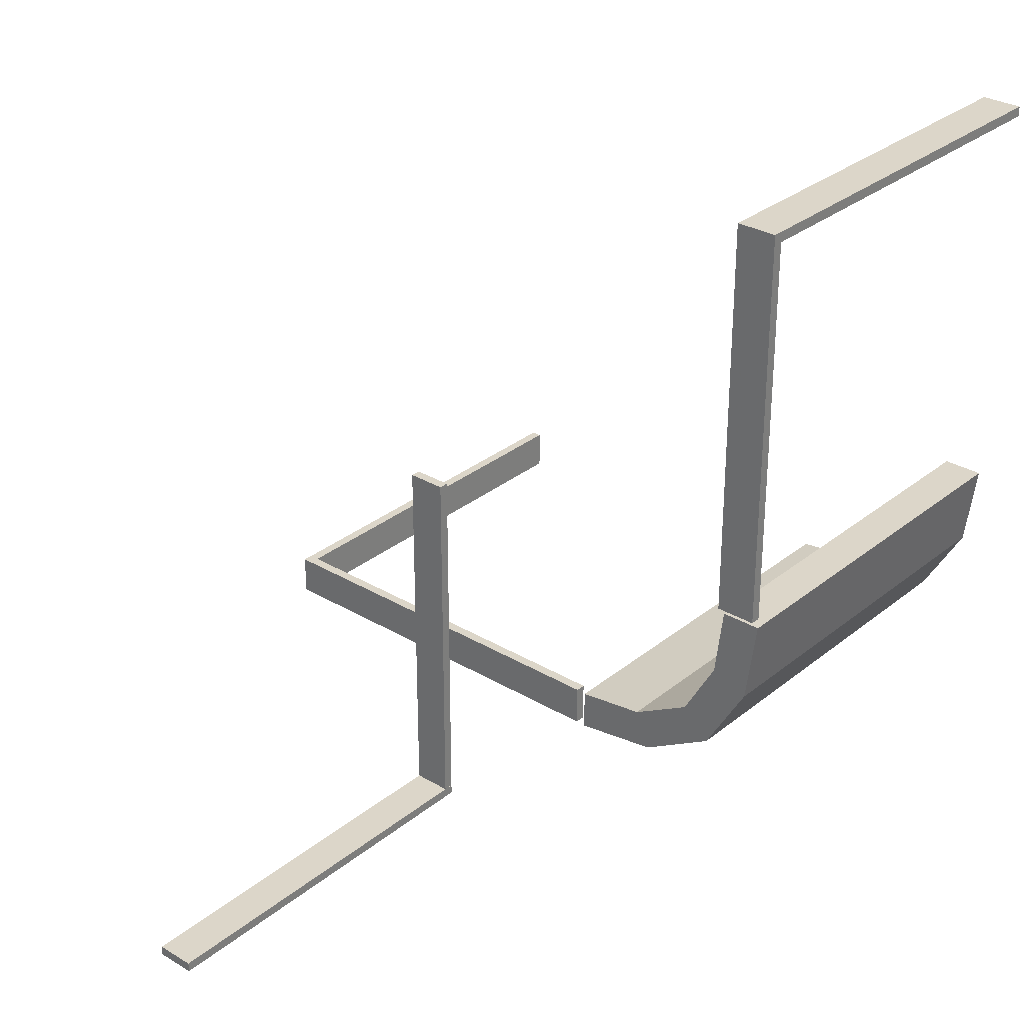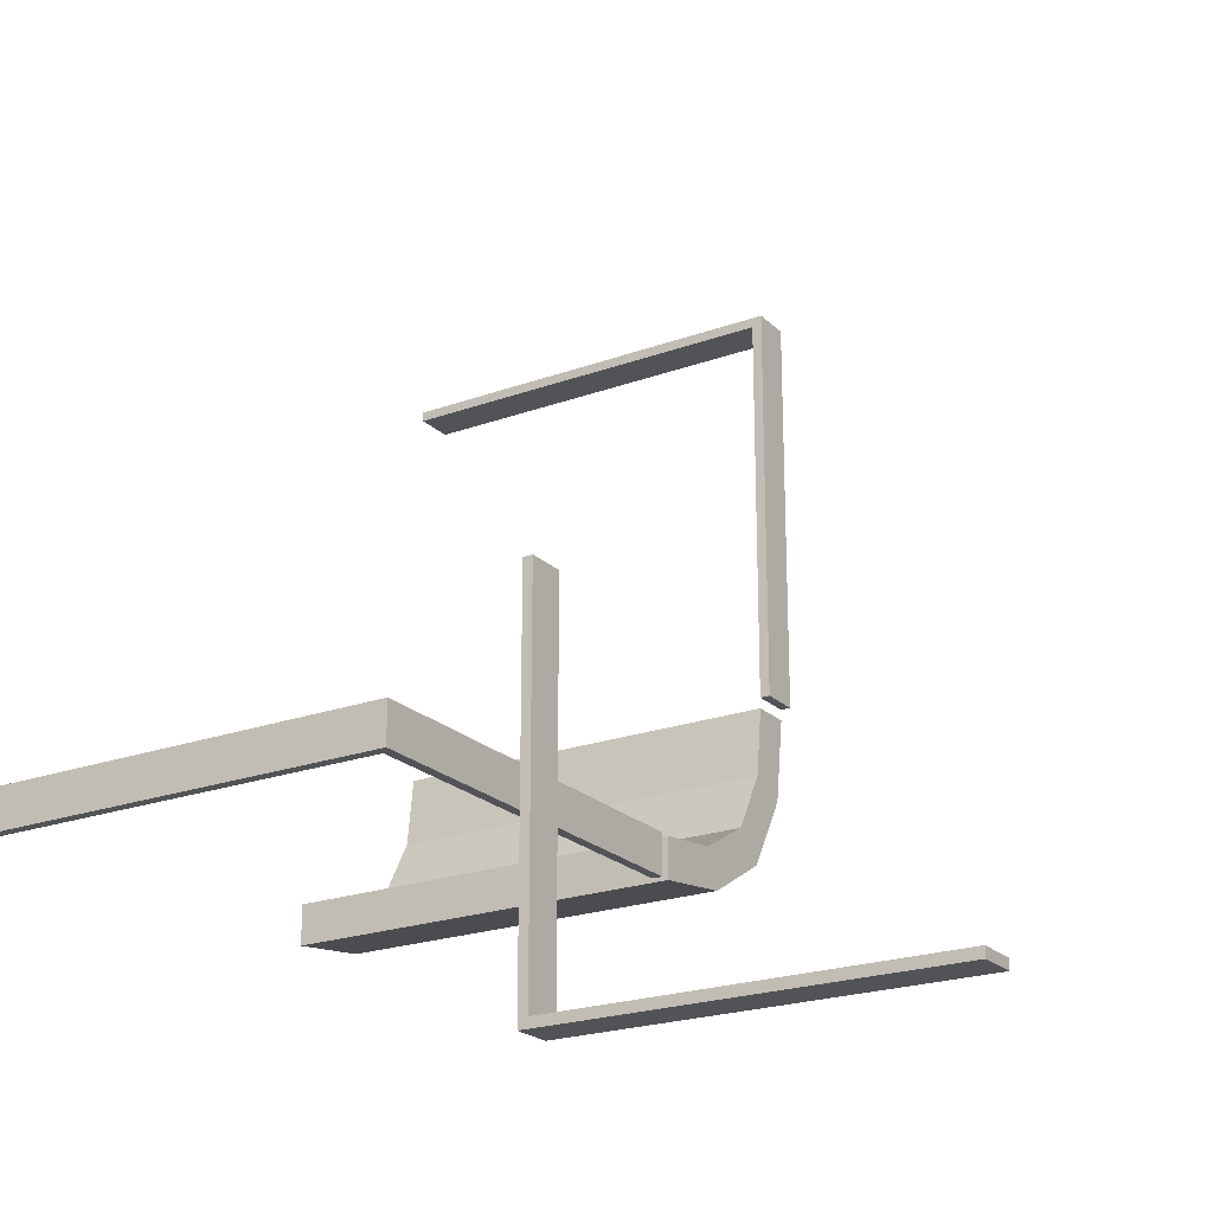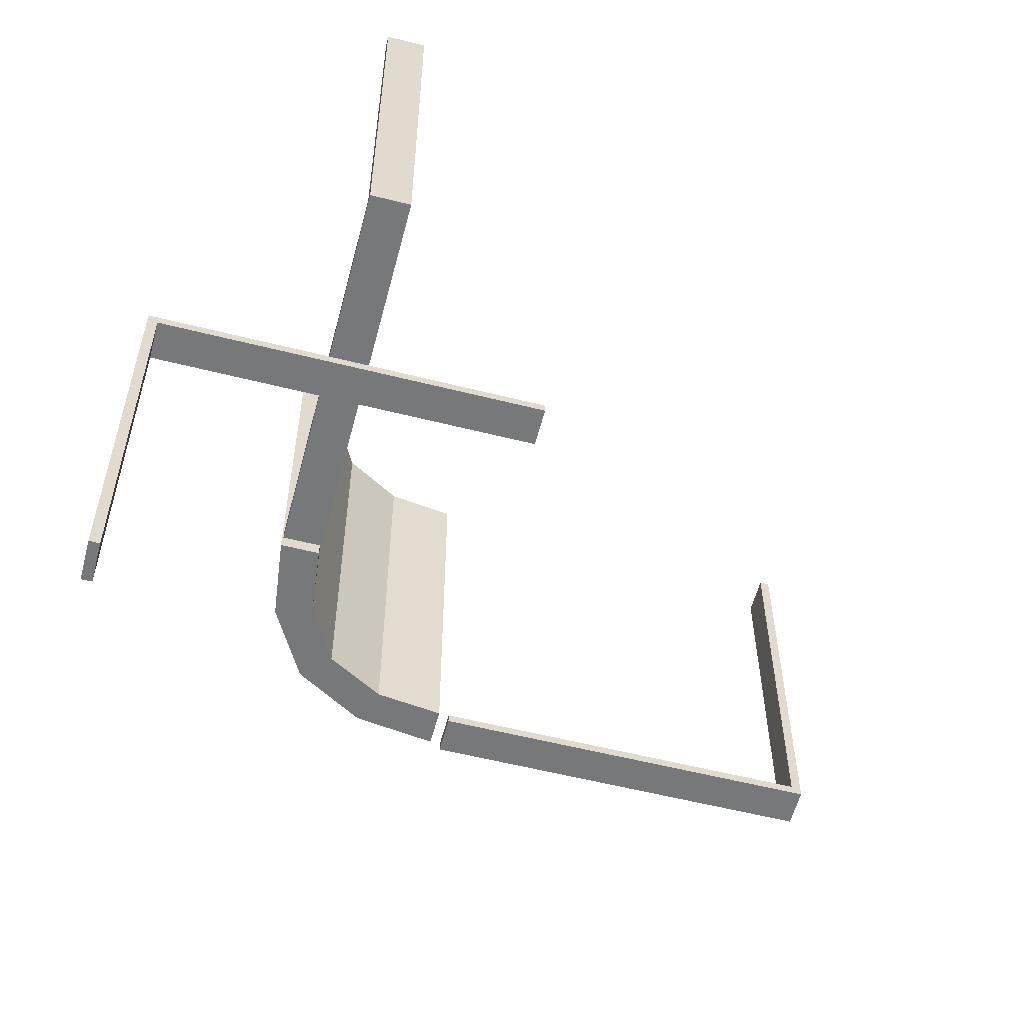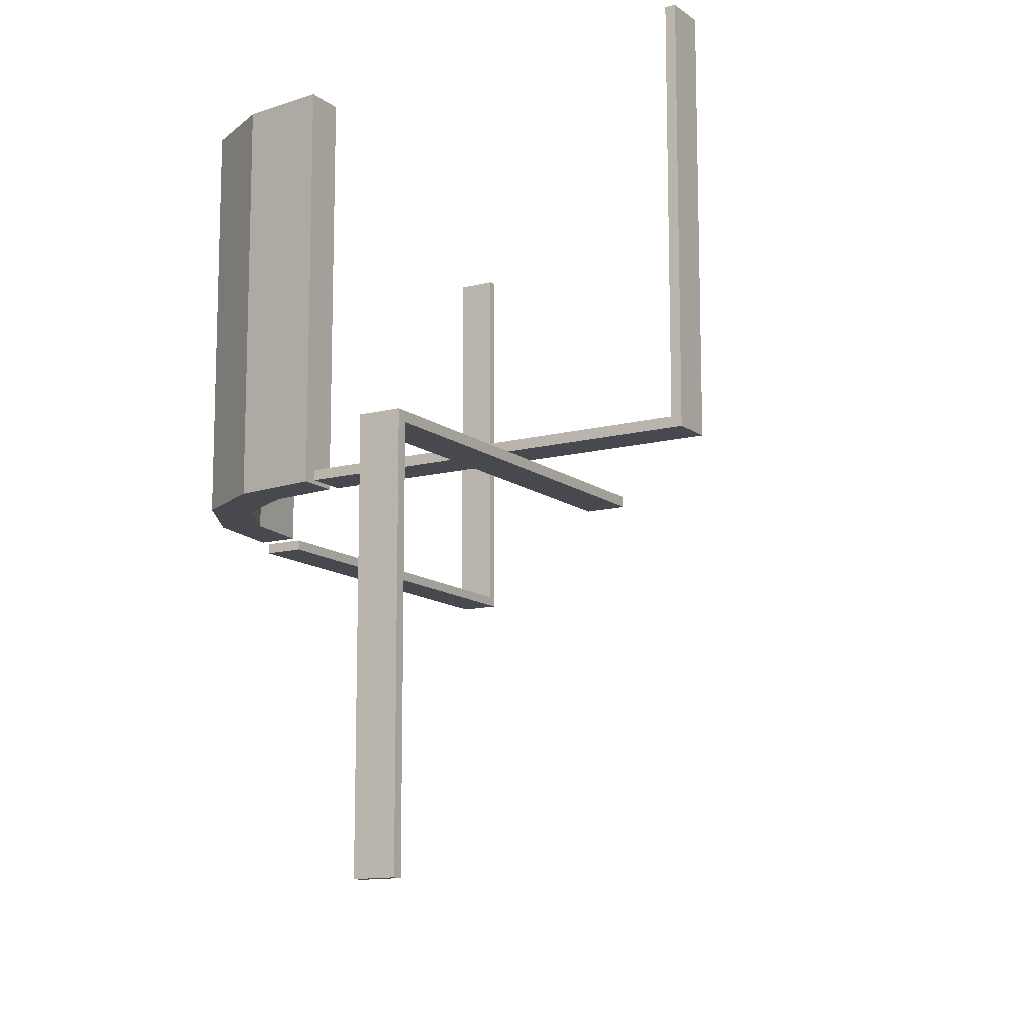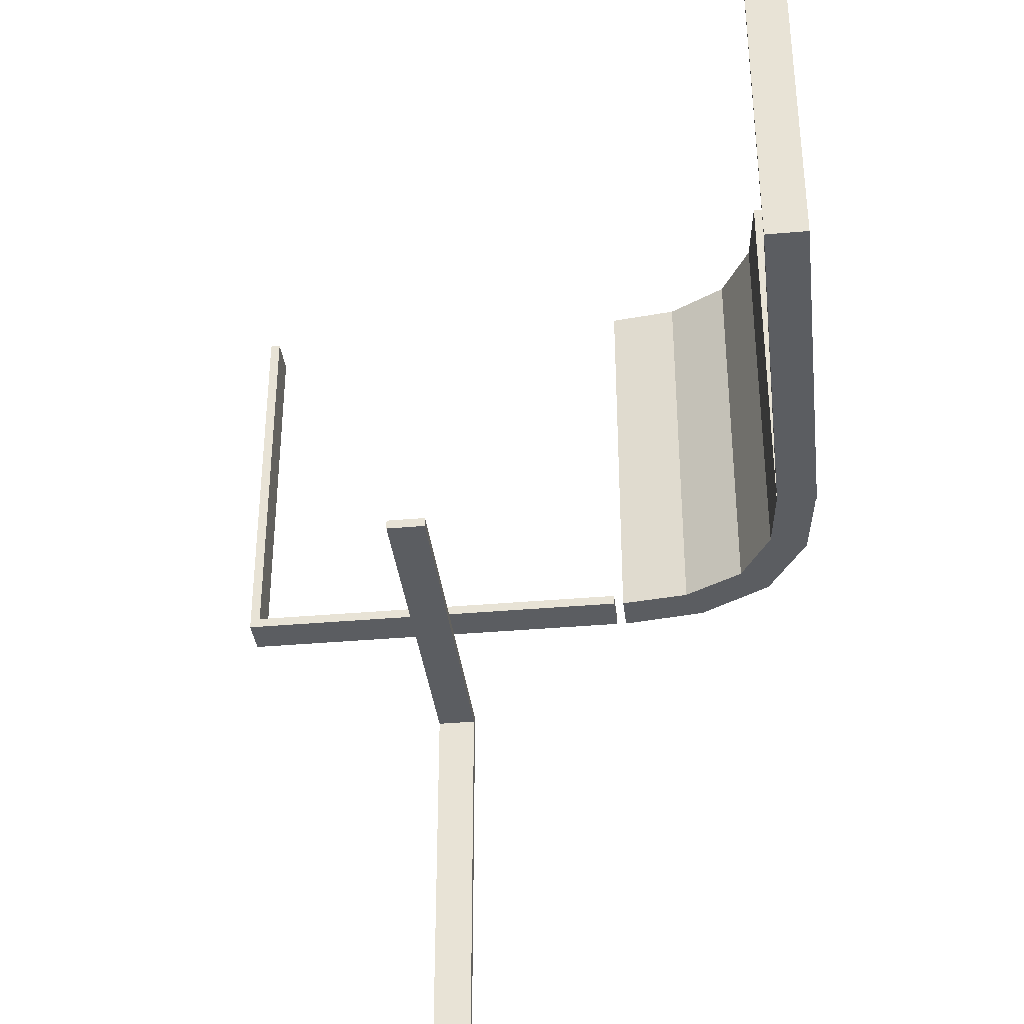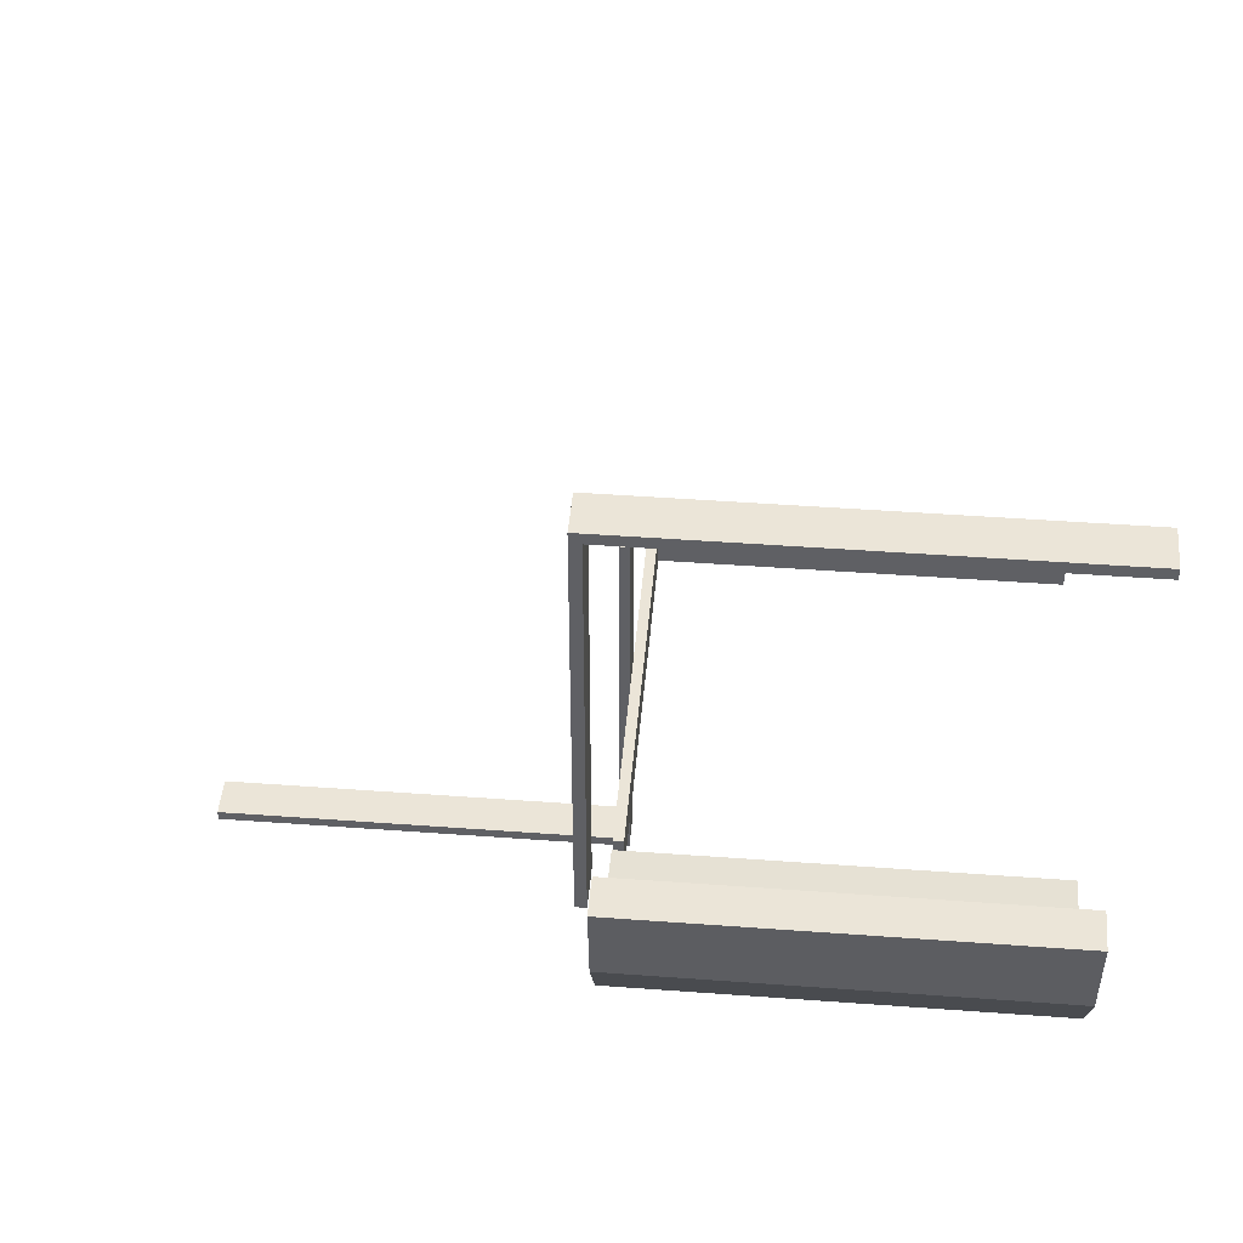
<metadata>
{"format":"obj","ext":"obj","renderer":"f3d","projection":"perspective","resolution":1024,"background":"white","views":[{"elev":30.2,"azim":-139.2,"up":"+Y"},{"elev":-22.0,"azim":122.3,"up":"+Y"},{"elev":-57.4,"azim":75.3,"up":"+Z"},{"elev":-12.6,"azim":31.4,"up":"+Z"},{"elev":-36.0,"azim":-173.3,"up":"+Z"},{"elev":45.6,"azim":-85.1,"up":"+Y"}]}
</metadata>
<code>
v 0 -0.275 0
v 0 -0.275 0.0125
v 0 -0.225 0
v 0 -0.225 0.0125
v -0.261 -0.1182 0
v -0.261 -0.1182 0.5
v -0.275 0 0
v -0.275 0 -0.0125
v -0.275 0.5 0
v -0.275 0.5 -0.0125
v -0.275 0.5 0.5
v -0.275 0.4875 0
v -0.275 0.4875 0.5
v -0.275 -0.01322 0
v -0.275 -0.01322 0.5
v -0.2082 -0.209 0
v -0.2082 -0.209 0.25
v -0.2082 -0.209 0.5
v -0.225 0 0
v -0.225 0 -0.0125
v -0.225 0.5 0
v -0.225 0.5 -0.0125
v -0.225 0.5 0.5
v -0.225 0.4875 0
v -0.225 0.4875 0.5
v -0.225 -0.01322 0
v -0.225 -0.01322 0.5
v 0.5 -0.275 0
v 0.5 -0.275 0.5
v 0.5 -0.275 0.0125
v 0.5 -0.225 0
v 0.5 -0.225 0.5
v 0.5 -0.225 0.0125
v -0.09804 -0.2154 0
v -0.09804 -0.2154 0.5
v 0.225 0 0
v 0.225 0 -0.0125
v 0.225 -0.4875 0
v 0.225 -0.4875 -0.5
v 0.225 -0.5 0
v 0.225 -0.5 -0.0125
v 0.225 -0.5 -0.5
v -0.01215 -0.2757 0
v -0.01215 -0.2757 0.5
v -0.01215 -0.2257 0
v -0.01215 -0.2257 0.5
v 0.4875 -0.275 0
v 0.4875 -0.275 0.5
v 0.4875 -0.225 0
v 0.4875 -0.225 0.5
v -0.1729 -0.1737 0
v -0.1729 -0.1737 0.25
v -0.1729 -0.1737 0.5
v -0.1174 -0.2617 0
v -0.1174 -0.2617 0.5
v -0.2145 -0.09953 0
v -0.2145 -0.09953 0.5
v 0.275 0 0
v 0.275 0 -0.0125
v 0.275 -0.4875 0
v 0.275 -0.4875 -0.5
v 0.275 -0.5 0
v 0.275 -0.5 -0.0125
v 0.275 -0.5 -0.5
f 9 21 23
f 25 13 11
f 24 25 23
f 12 24 21
f 13 12 9
f 12 13 25
f 9 23 11
f 25 11 23
f 24 23 21
f 12 21 9
f 13 9 11
f 12 25 24
f 22 10 8
f 7 19 20
f 9 7 8
f 21 9 10
f 19 21 22
f 21 19 7
f 22 8 20
f 7 20 8
f 9 8 10
f 21 10 22
f 19 22 20
f 21 7 9
f 59 37 41
f 40 62 63
f 36 40 41
f 58 36 37
f 62 58 59
f 58 62 40
f 59 41 63
f 40 63 41
f 36 41 37
f 58 37 59
f 62 59 63
f 58 40 36
f 64 42 40
f 38 60 62
f 39 38 40
f 61 39 42
f 60 61 64
f 61 60 38
f 64 40 62
f 38 62 40
f 39 40 42
f 61 42 64
f 60 64 62
f 61 38 39
f 33 30 28
f 1 28 30
f 3 31 28
f 4 33 31
f 2 30 33
f 4 3 1
f 33 28 31
f 1 30 2
f 3 28 1
f 4 31 3
f 2 33 4
f 4 1 2
f 31 28 47
f 48 47 28
f 50 49 47
f 32 31 49
f 29 28 31
f 32 50 48
f 31 47 49
f 48 28 29
f 50 47 48
f 32 49 50
f 29 31 32
f 32 48 29
f 34 54 43
f 43 45 34
f 54 34 51
f 51 16 54
f 51 56 5
f 26 14 56
f 5 56 14
f 16 51 5
f 54 16 17
f 55 17 18
f 43 54 55
f 17 55 54
f 15 6 5
f 5 6 17
f 17 6 18
f 16 5 17
f 27 15 14
f 56 51 52
f 57 52 53
f 26 56 57
f 52 57 56
f 46 35 34
f 34 35 52
f 52 35 53
f 51 34 52
f 44 46 45
f 35 44 55
f 44 35 46
f 55 53 35
f 53 55 18
f 53 6 57
f 27 57 15
f 6 15 57
f 18 6 53
f 43 55 44
f 15 5 14
f 27 14 26
f 26 57 27
f 46 34 45
f 44 45 43

</code>
